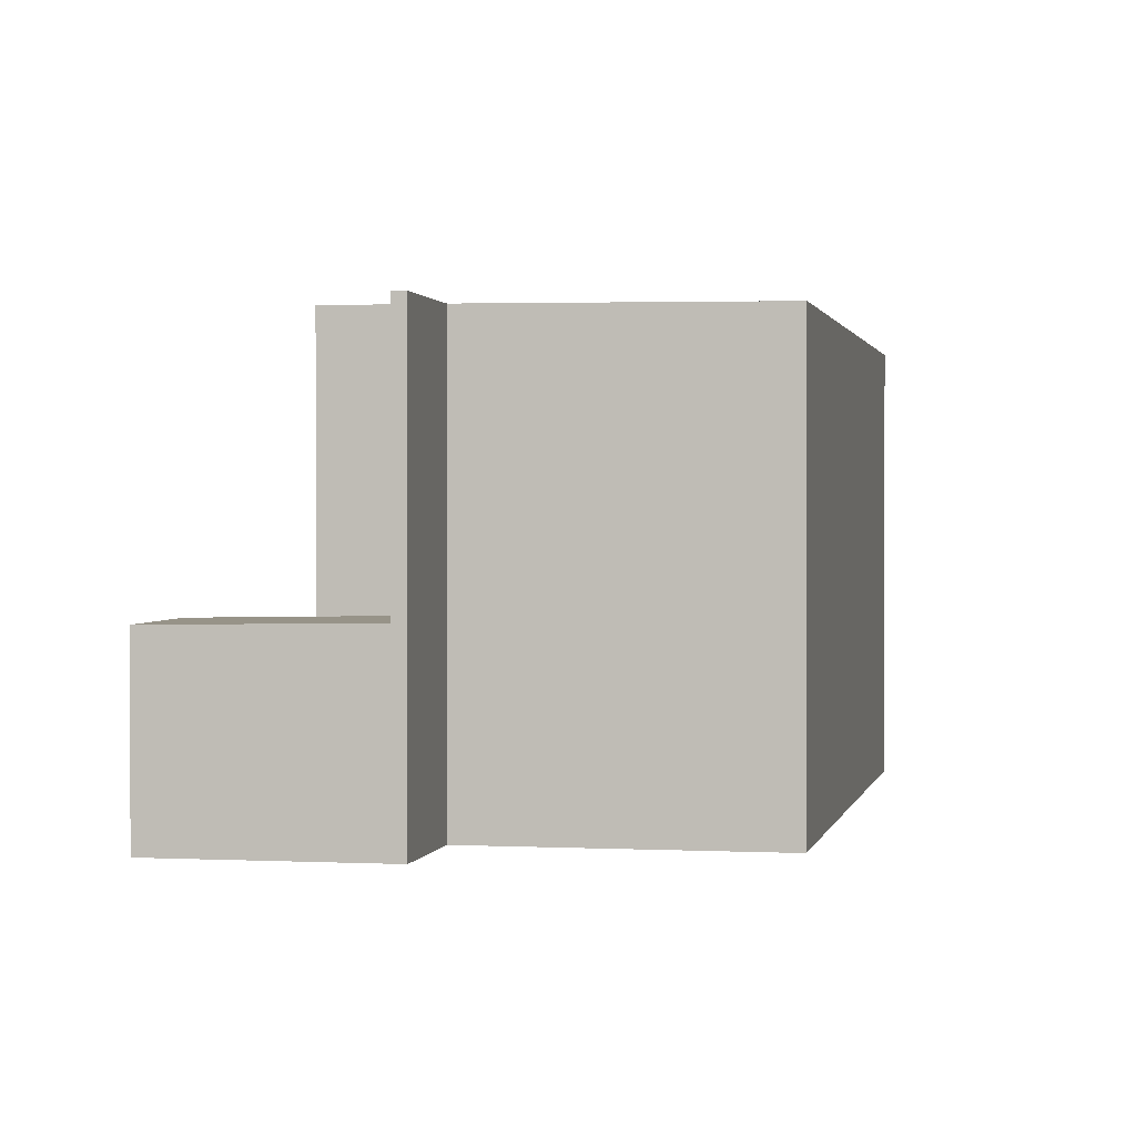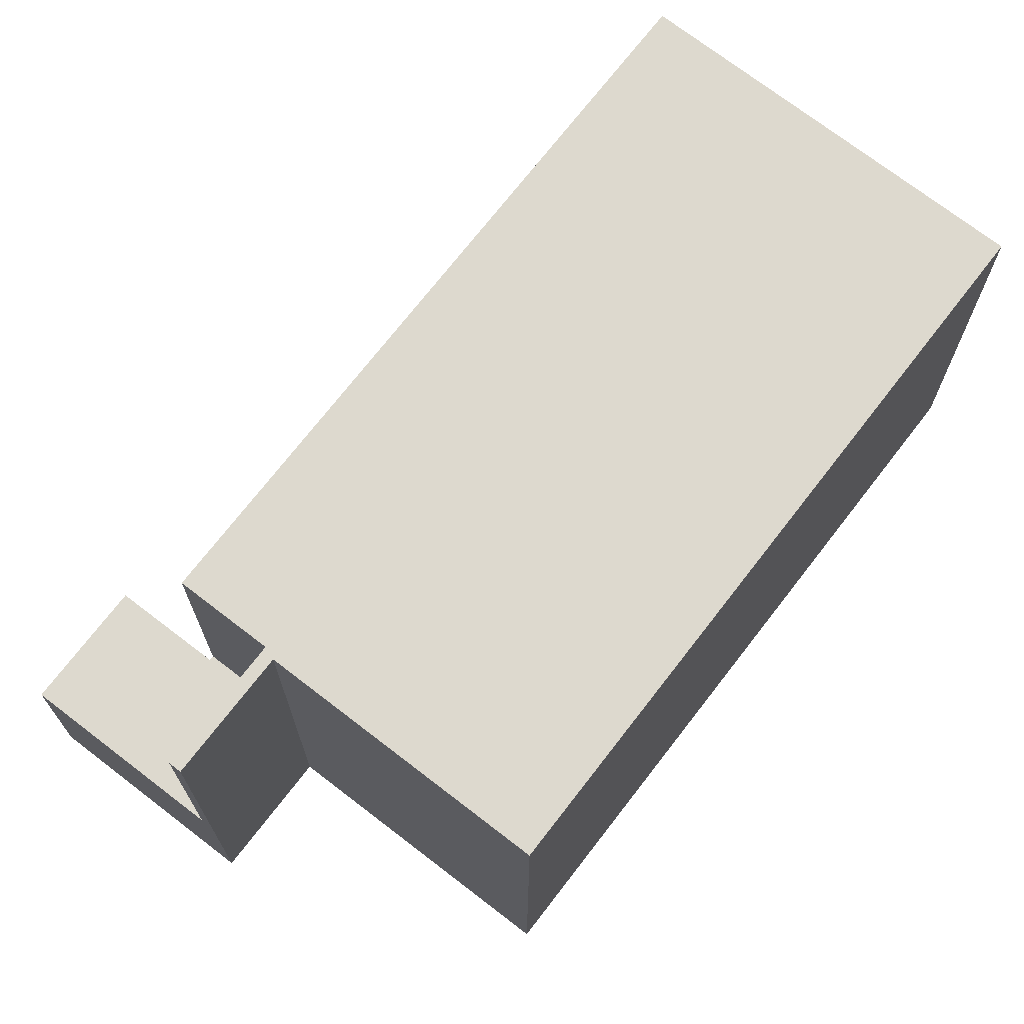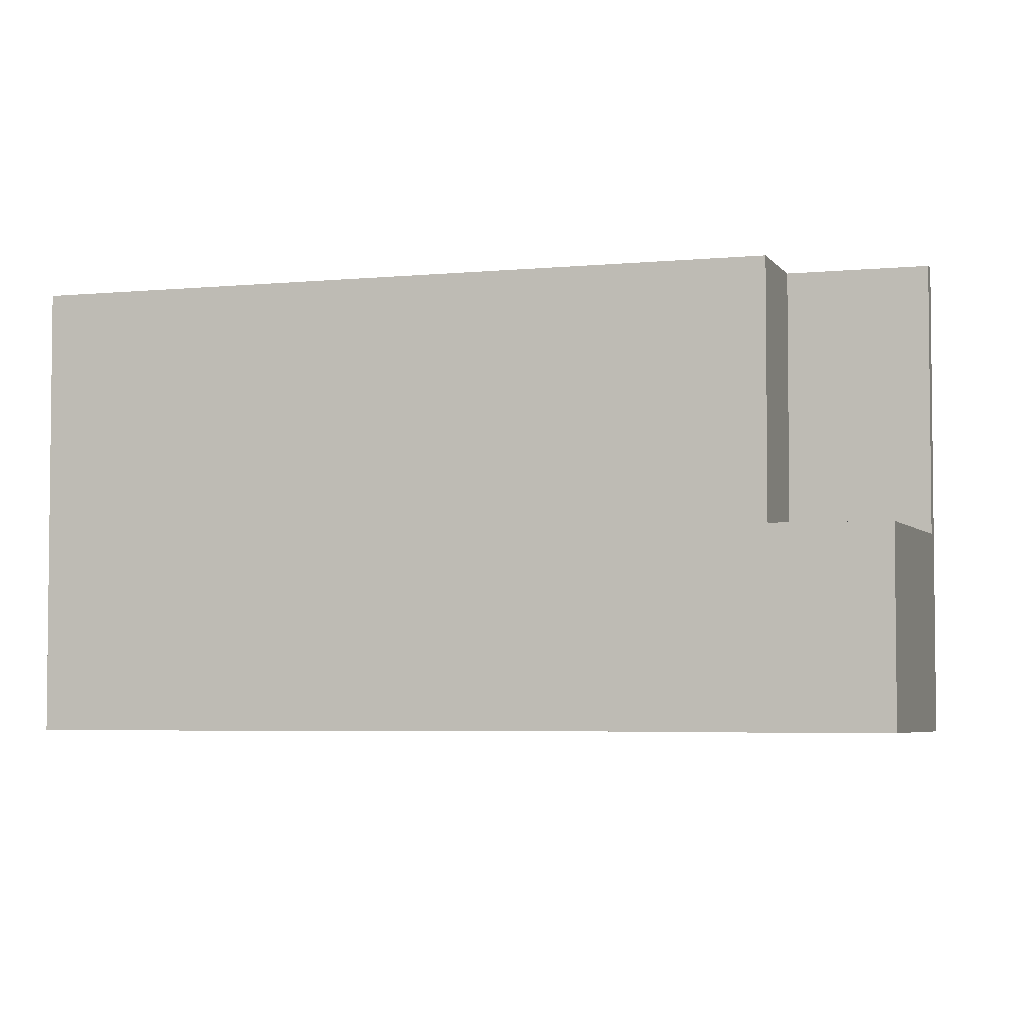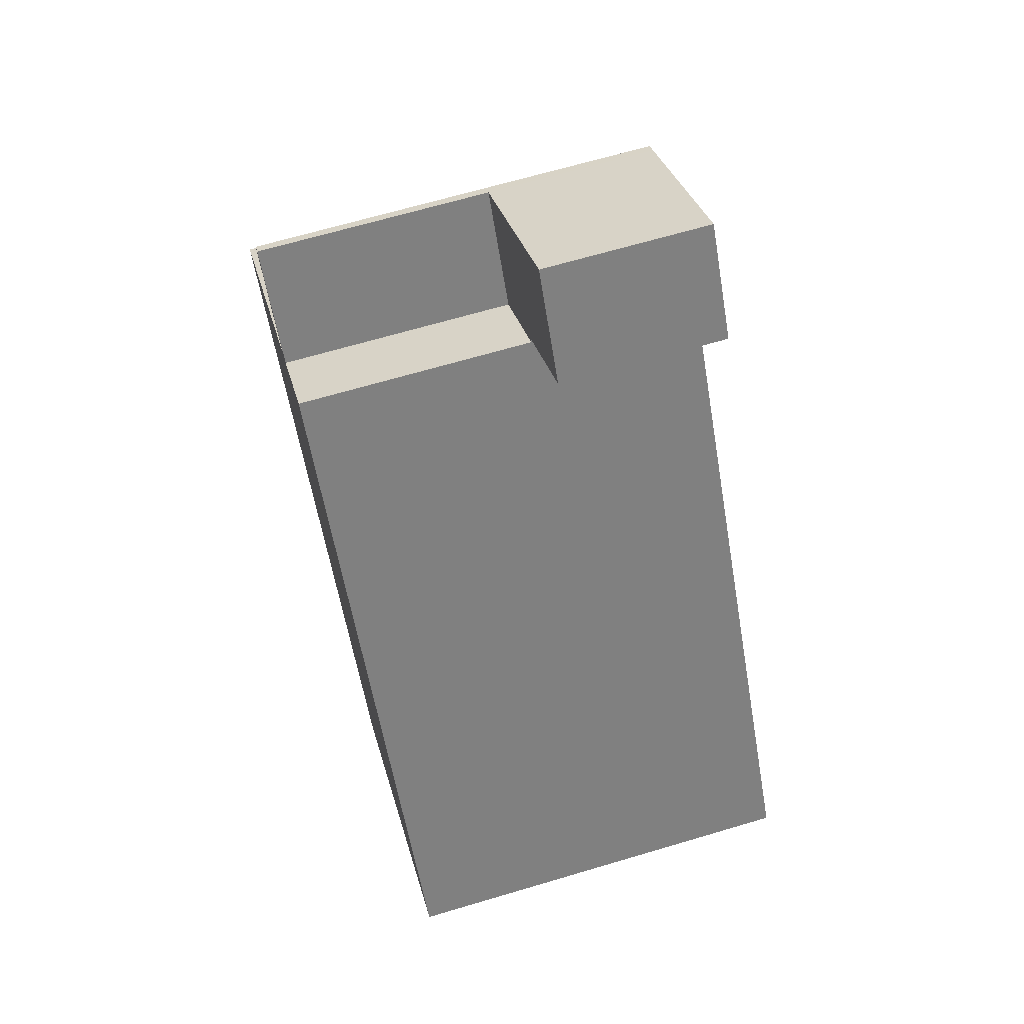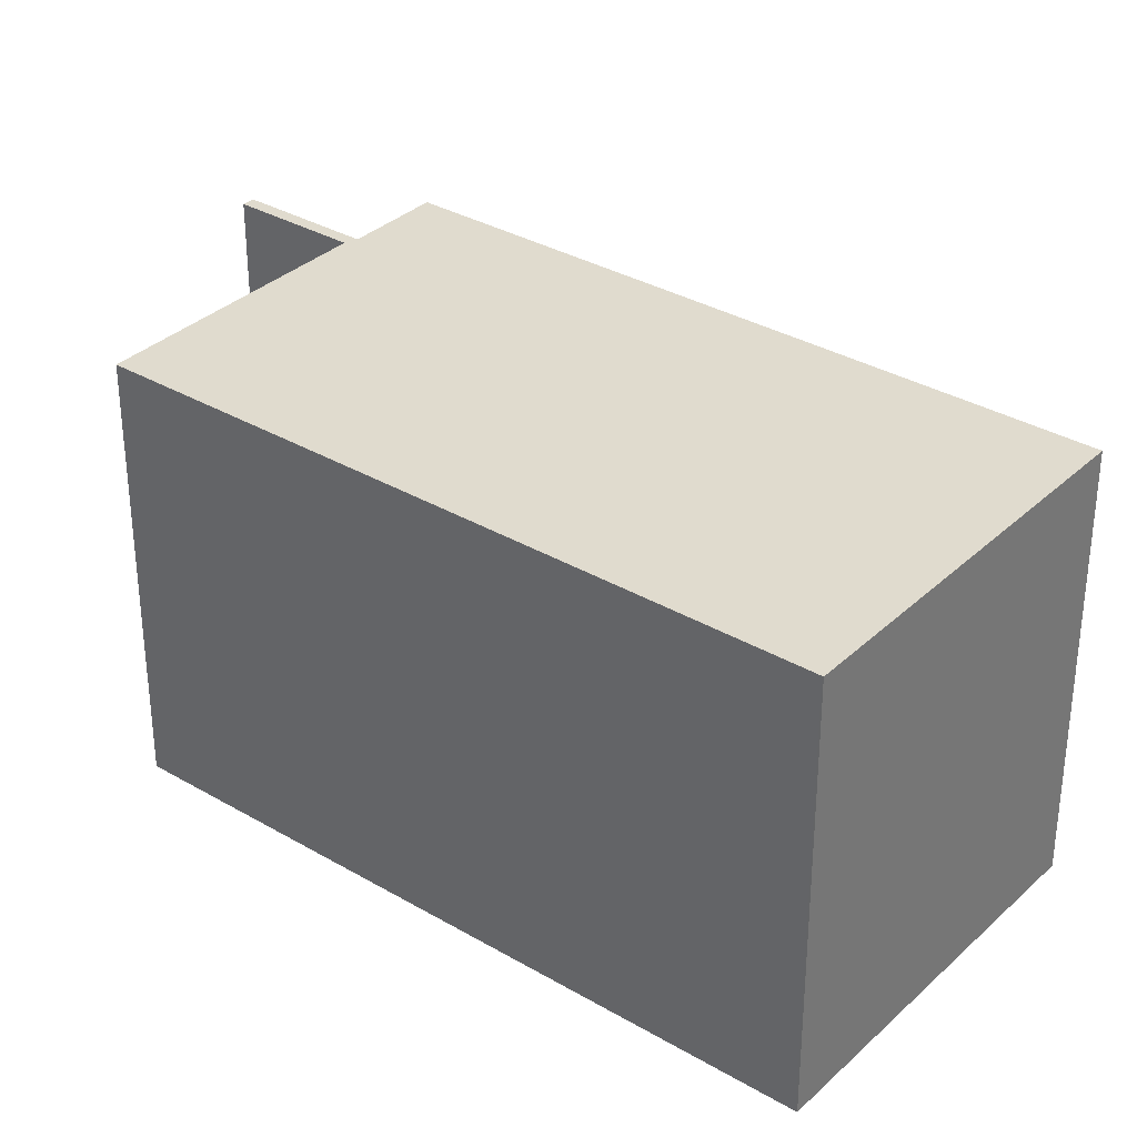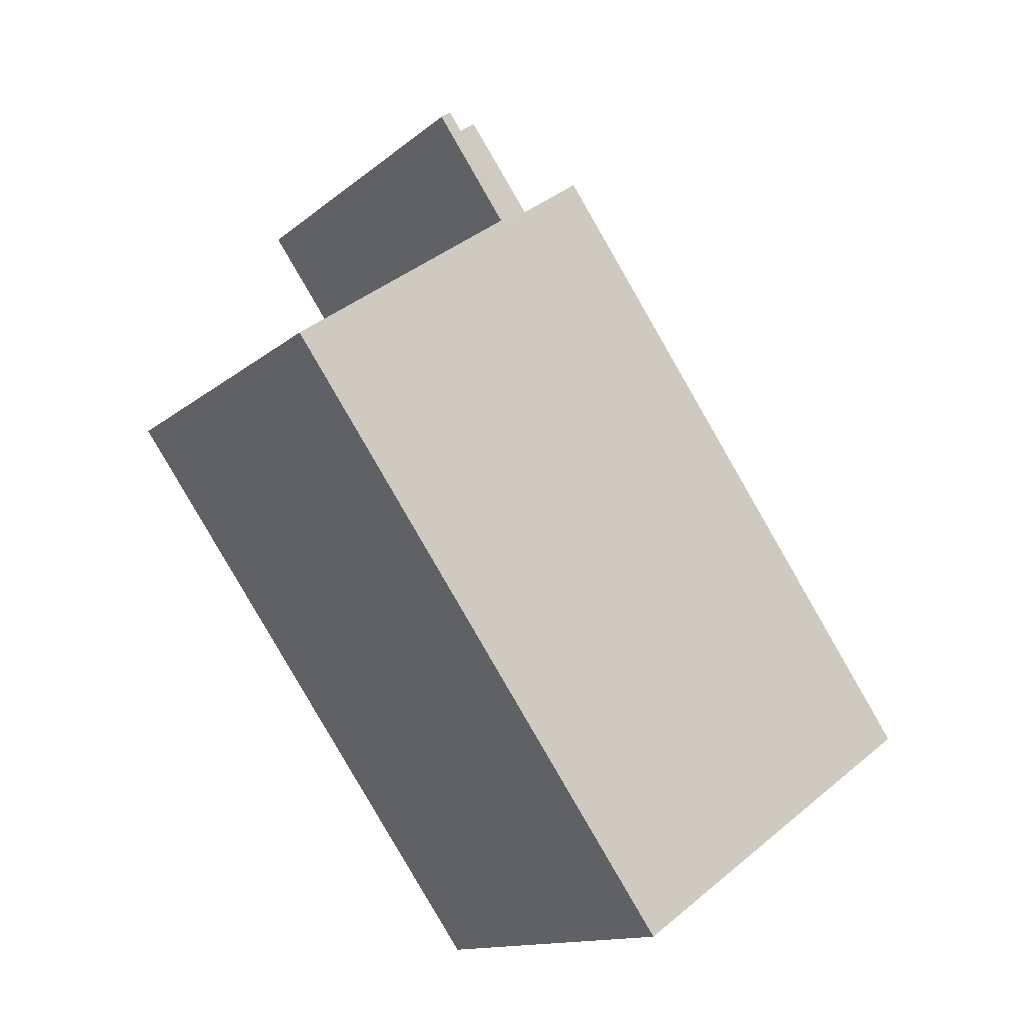
<metadata>
{"format":"obj","ext":"obj","renderer":"f3d","projection":"perspective","resolution":1024,"background":"white","views":[{"elev":1.0,"azim":-133.6,"up":"+Z"},{"elev":71.6,"azim":-107.1,"up":"+Z"},{"elev":-4.5,"azim":143.2,"up":"+Z"},{"elev":66.7,"azim":73.4,"up":"+Y"},{"elev":33.4,"azim":-16.0,"up":"+Z"},{"elev":-13.5,"azim":-30.0,"up":"+Y"}]}
</metadata>
<code>
v -1418 -1503 5.505
v -1415 -1501 5.533
v -1416 -1500 5.534
v -1409 -1508 5.534
v -1413 -1511 5.496
v -1414 -1498 2.295
v -1413 -1499 2.309
v -1414 -1500 2.328
v -1418 -1503 5.505
v -1414 -1500 5.543
v -1415 -1501 5.533
v -1416 -1500 5.535
v -1414 -1500 5.543
v -1416 -1500 5.536
v -1414 -1498 2.295
v -1413 -1499 2.309
v -1416 -1500 2.33
v -1415 -1499 2.313
v -1414 -1500 2.328
v -1414 -1500 2.328
v -1415 -1501 2.345
v -1416 -1500 2.33
v -1414 -1500 2.328
v -1415 -1501 5.534
v -1415 -1501 2.345
v -1410 -1509 5.523
v -1413 -1504 5.529
v -1412 -1503 5.539
v -1416 -1506 5.501
v -1410 -1509 5.524
v -1413 -1504 5.53
v -1415 -1501 5.534
v -1415 -1501 5.534
v -1416 -1500 5.536
v -1415 -1501 2.345
v -1412 -1505 5.528
v -1411 -1505 5.538
v -1415 -1508 5.5
v -1412 -1505 5.527
v -1410 -1509 5.524
v -1409 -1508 5.534
v -1413 -1511 5.496
v -1410 -1509 5.523
v -1415 -1501 5.533
v -1418 -1503 5.505
v -1418 -1503 0
v -1415 -1501 0
v -1416 -1500 5.534
v -1415 -1501 5.533
v -1415 -1501 0
v -1416 -1500 0
v -1416 -1500 5.535
v -1416 -1500 5.534
v -1416 -1500 0
v -1416 -1500 0
v -1410 -1509 5.524
v -1409 -1508 5.534
v -1409 -1508 0
v -1410 -1509 0
v -1413 -1511 5.496
v -1413 -1511 5.496
v -1413 -1511 0
v -1413 -1511 8.882e-16
v -1413 -1499 2.309
v -1414 -1498 2.295
v -1414 -1498 0
v -1413 -1499 0
v -1413 -1499 2.309
v -1413 -1499 2.309
v -1413 -1499 0
v -1413 -1499 -4.441e-16
v -1414 -1500 2.328
v -1414 -1500 2.328
v -1414 -1500 0
v -1414 -1500 0
v -1418 -1503 5.505
v -1418 -1503 5.505
v -1418 -1503 0
v -1418 -1503 0
v -1412 -1503 5.539
v -1414 -1500 5.543
v -1414 -1500 0
v -1412 -1503 0
v -1416 -1500 5.536
v -1416 -1500 5.535
v -1416 -1500 0
v -1416 -1500 -8.882e-16
v -1414 -1498 2.295
v -1414 -1498 2.295
v -1414 -1498 0
v -1414 -1498 0
v -1414 -1500 2.328
v -1413 -1499 2.309
v -1413 -1499 -4.441e-16
v -1414 -1500 0
v -1415 -1499 2.313
v -1416 -1500 2.33
v -1416 -1500 0
v -1415 -1499 0
v -1414 -1498 2.295
v -1415 -1499 2.313
v -1415 -1499 0
v -1414 -1498 0
v -1414 -1500 2.328
v -1414 -1500 2.328
v -1414 -1500 0
v -1414 -1500 0
v -1413 -1511 5.496
v -1410 -1509 5.523
v -1410 -1509 0
v -1413 -1511 0
v -1411 -1505 5.538
v -1412 -1503 5.539
v -1412 -1503 0
v -1411 -1505 0
v -1418 -1503 5.505
v -1416 -1506 5.501
v -1416 -1506 0
v -1418 -1503 0
v -1410 -1509 5.523
v -1410 -1509 5.524
v -1410 -1509 0
v -1410 -1509 0
v -1409 -1508 5.534
v -1411 -1505 5.538
v -1411 -1505 0
v -1409 -1508 0
v -1416 -1506 5.501
v -1415 -1508 5.5
v -1415 -1508 0
v -1416 -1506 0
v -1409 -1508 5.534
v -1409 -1508 5.534
v -1409 -1508 0
v -1409 -1508 0
v -1415 -1508 5.5
v -1413 -1511 5.496
v -1413 -1511 8.882e-16
v -1415 -1508 0
v -1418 -1503 0
v -1415 -1501 0
v -1416 -1500 0
v -1414 -1498 0
v -1413 -1499 0
v -1414 -1500 0
v -1409 -1508 0
v -1413 -1511 0
f 41 4 30 40
f 25 22 14 24
f 11 9 1 2 3 12
f 15 6 7 16
f 21 17 18 19 8 20
f 18 15 16 19
f 32 13 23 35
f 43 26 5 42
f 33 10 28 31
f 29 9 11 27
f 40 30 26 43
f 33 11 12 34
f 31 27 11 33
f 36 31 28 37
f 38 29 27 39
f 39 27 31 36
f 40 36 37 41
f 42 38 39 43
f 43 39 36 40
f 45 46 47 44
f 49 50 51 48
f 53 54 55 52
f 57 58 59 56
f 61 62 63 60
f 65 66 67 64
f 69 70 71 68
f 73 74 75 72
f 77 78 79 76
f 81 82 83 80
f 85 86 87 84
f 89 90 91 88
f 93 94 95 92
f 97 98 99 96
f 101 102 103 100
f 105 106 107 104
f 109 110 111 108
f 113 114 115 112
f 117 118 119 116
f 121 122 123 120
f 125 126 127 124
f 129 130 131 128
f 133 134 135 132
f 137 138 139 136
f 141 142 143 144 145 146 147 140

</code>
